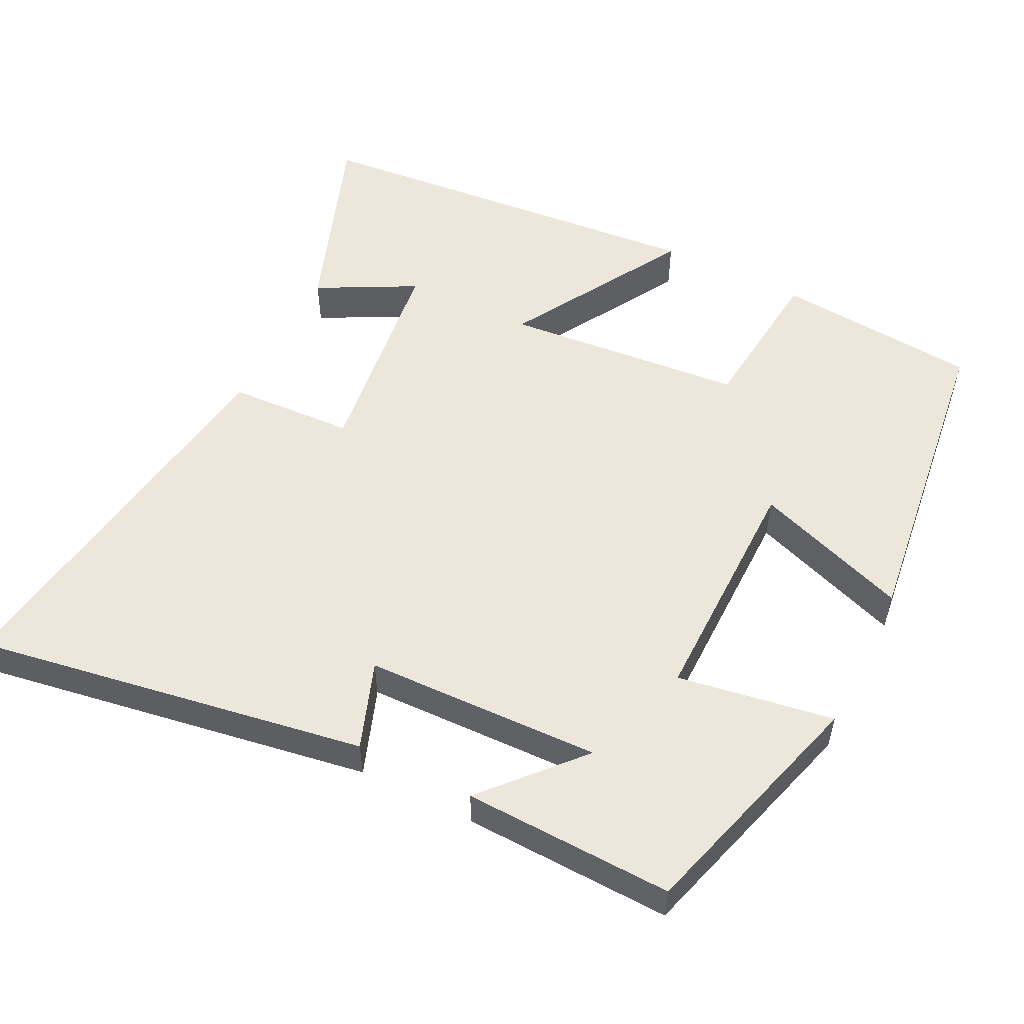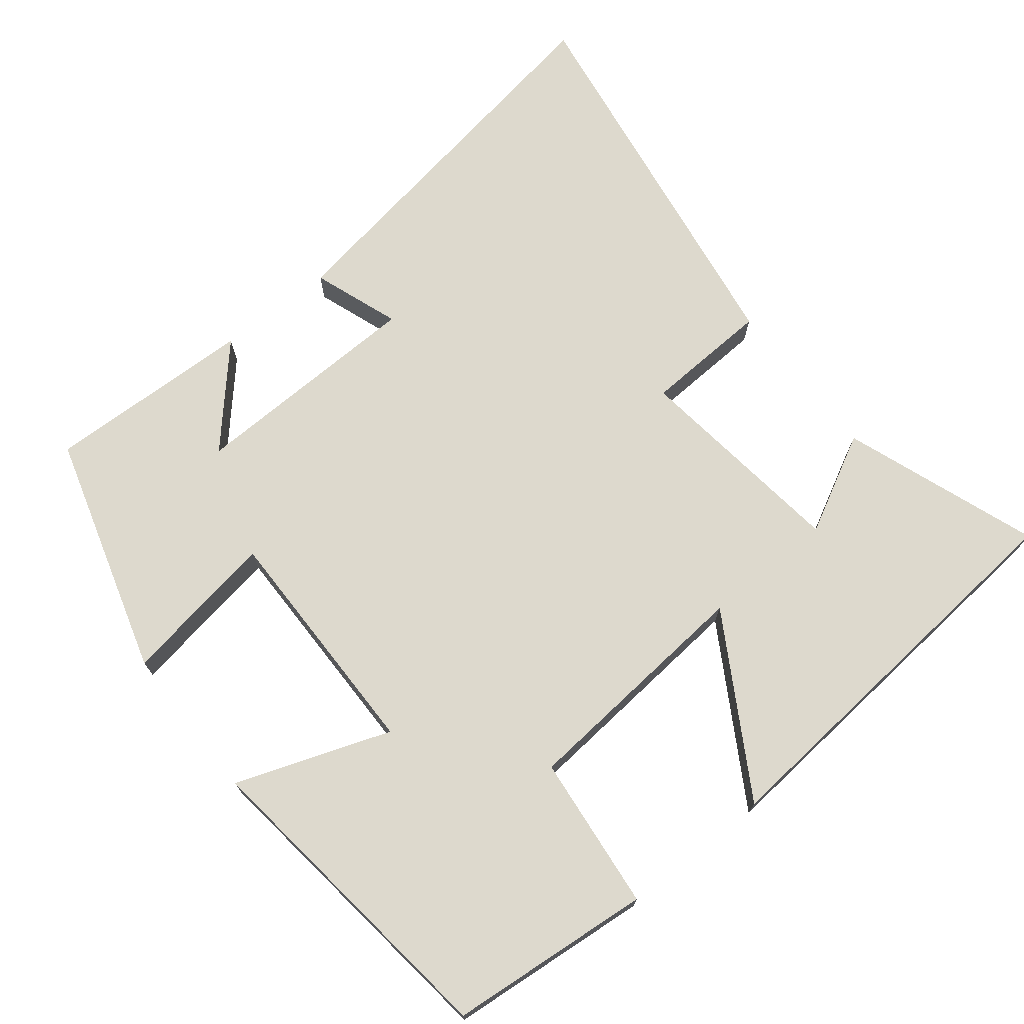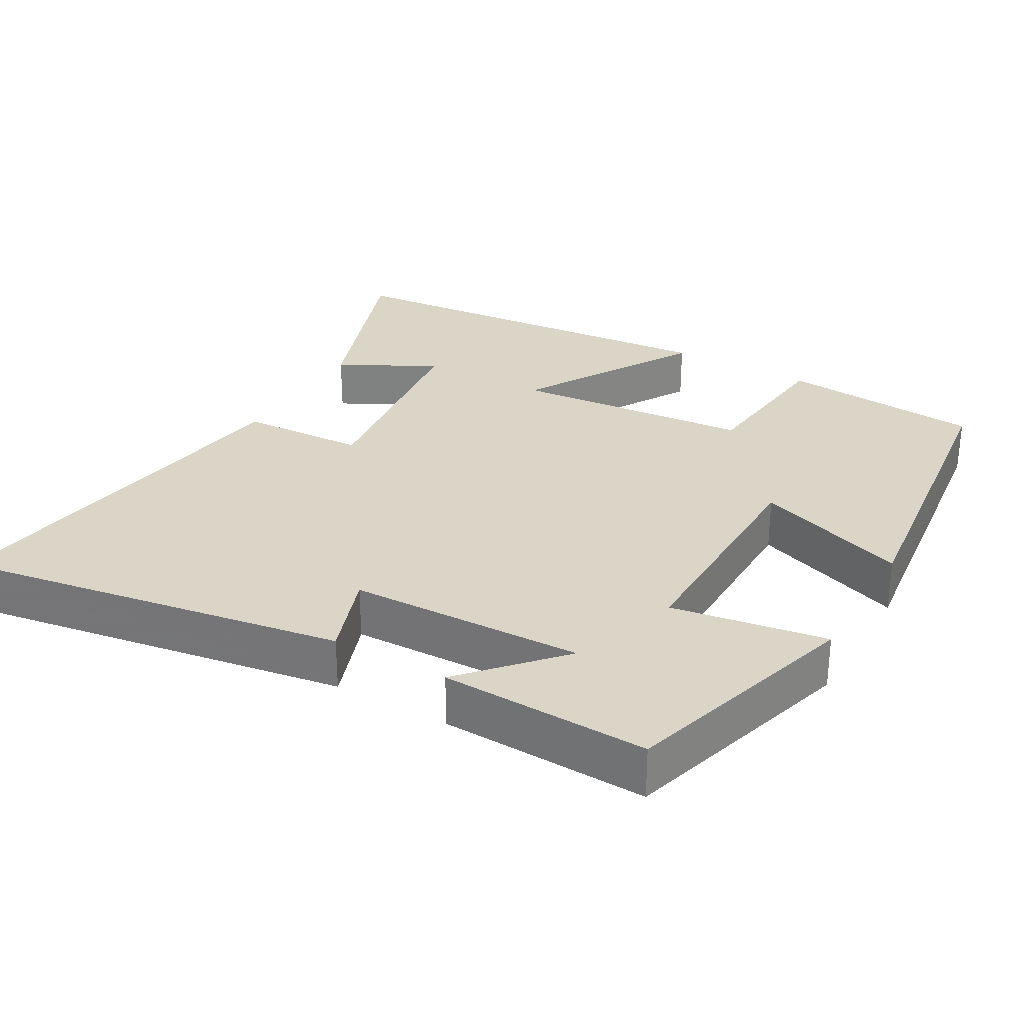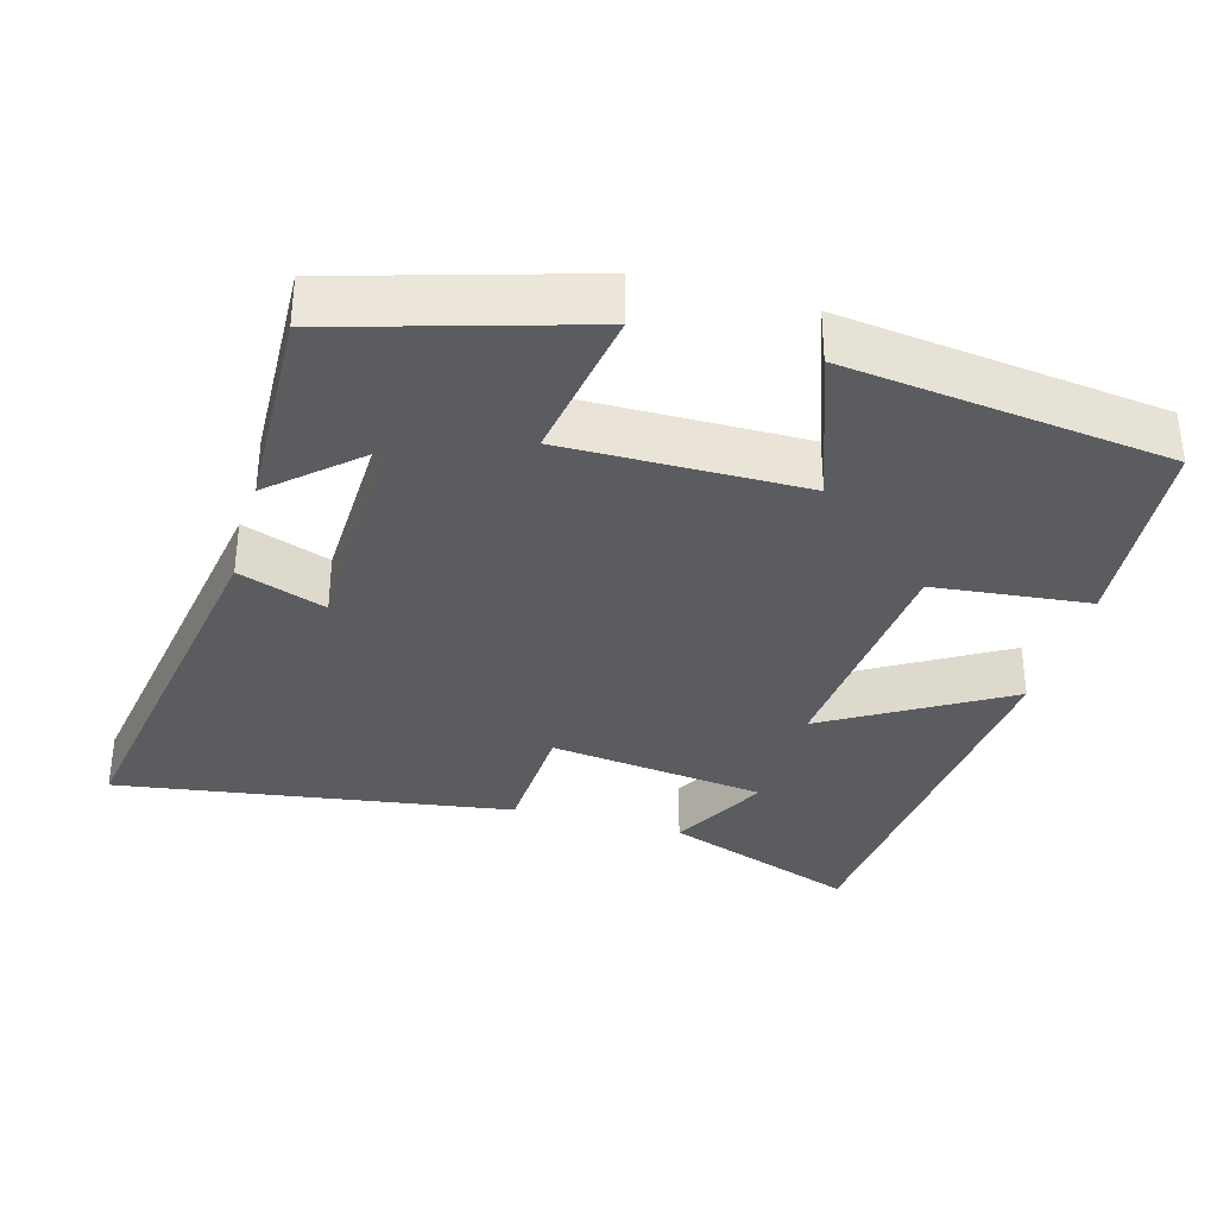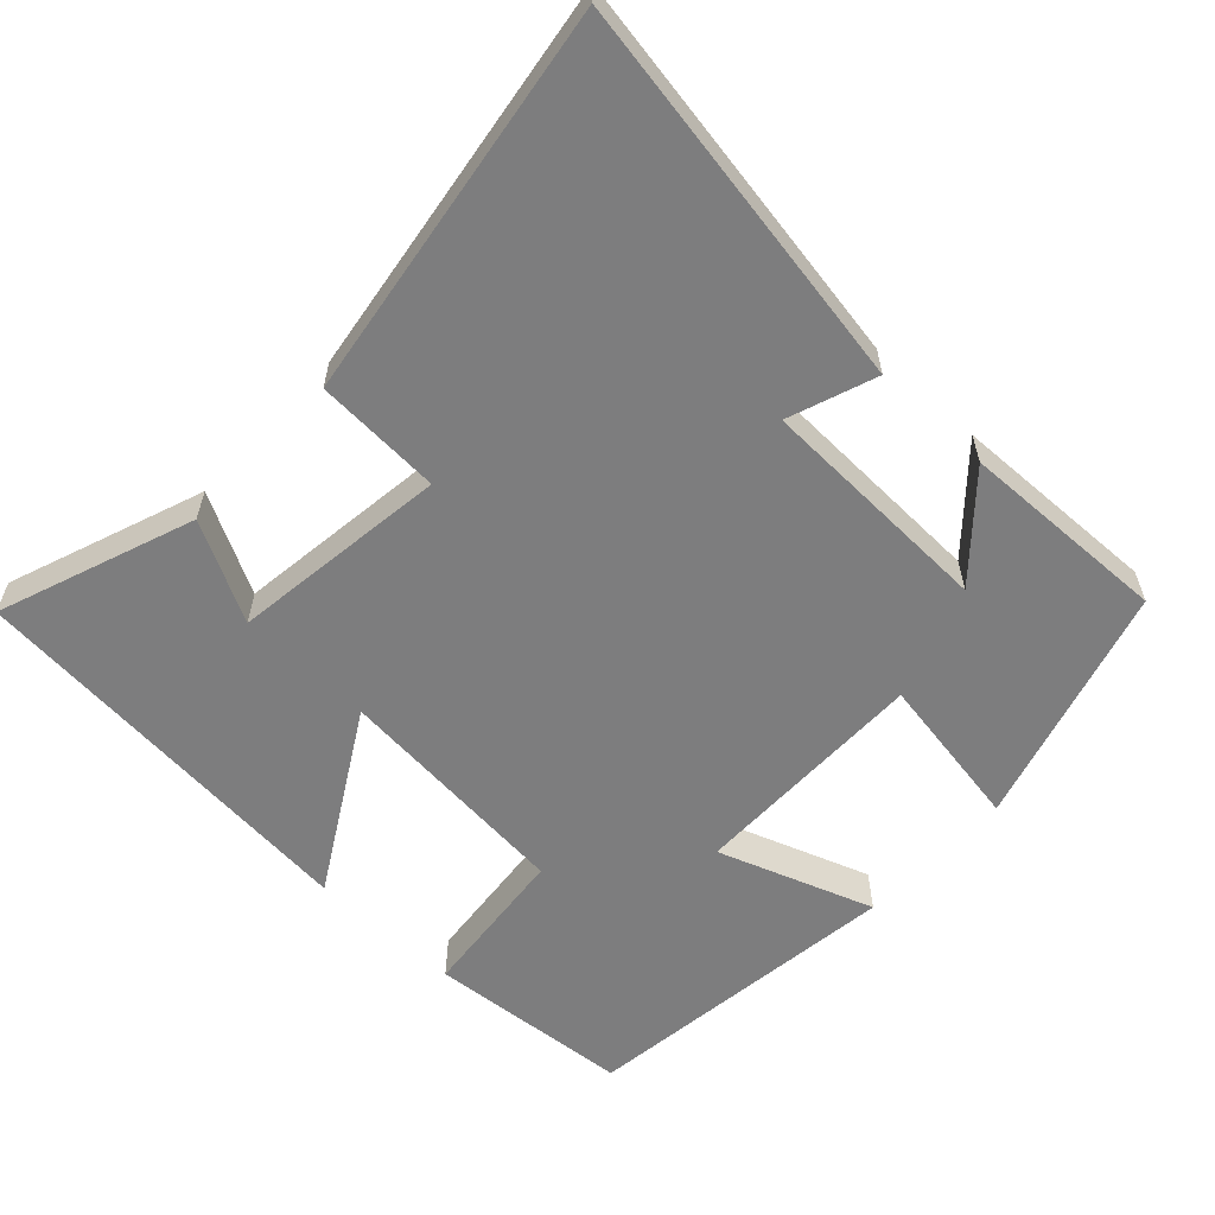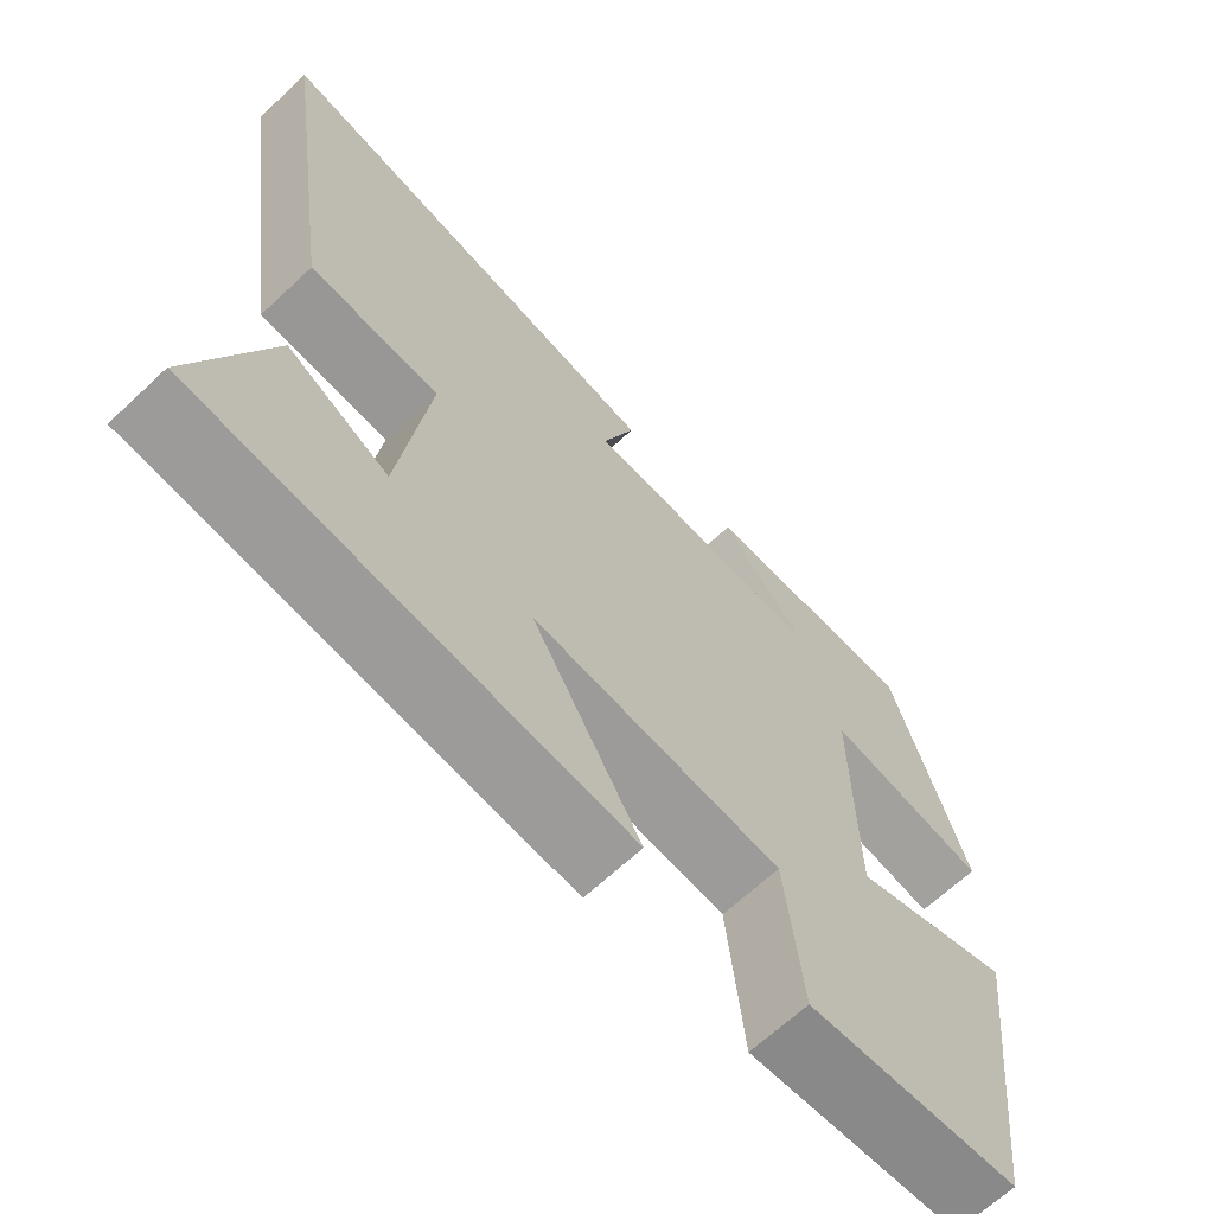
<metadata>
{"format":"obj","ext":"obj","renderer":"f3d","projection":"perspective","resolution":1024,"background":"white","views":[{"elev":53.8,"azim":26.6,"up":"+Y"},{"elev":71.9,"azim":141.7,"up":"+Y"},{"elev":29.5,"azim":30.0,"up":"+Y"},{"elev":-34.4,"azim":74.4,"up":"+Y"},{"elev":-59.1,"azim":-43.1,"up":"+Y"},{"elev":-66.4,"azim":-46.8,"up":"+Z"}]}
</metadata>
<code>
v 0.404 0.07 0.509
v 0.5 0.07 0.18
v 0.287 0.07 0.215
v 0.289 0.07 -0.111
v 0.5 0.07 -0.036
v 0.445 0.07 -0.476
v 0.167 0.07 -0.5
v 0.145 0.07 -0.288
v -0.183 0.07 -0.258
v -0.041 0.07 -0.5
v -0.597 0.07 -0.449
v -0.5 0.07 -0.183
v -0.366 0.07 -0.254
v -0.328 0.07 0.042
v -0.5 0.07 0.051
v -0.58 0.07 0.589
v -0.045 0.07 0.5
v -0.088 0.07 0.381
v 0.234 0.07 0.371
v 0.119 0.07 0.5
v 0.404 0 0.509
v 0.5 0 0.18
v 0.287 0 0.215
v 0.289 0 -0.111
v 0.5 0 -0.036
v 0.445 0 -0.476
v 0.167 0 -0.5
v 0.145 0 -0.288
v -0.183 0 -0.258
v -0.041 0 -0.5
v -0.597 0 -0.449
v -0.5 0 -0.183
v -0.366 0 -0.254
v -0.328 0 0.042
v -0.5 0 0.051
v -0.58 0 0.589
v -0.045 0 0.5
v -0.088 0 0.381
v 0.234 0 0.371
v 0.119 0 0.5
f 19 20 1 2
f 18 19 2 3
f 16 17 18
f 15 16 18
f 14 15 18
f 18 3 4
f 14 18 4
f 13 14 4
f 10 11 12 13
f 9 10 13
f 9 13 4
f 8 9 4
f 6 7 8
f 5 6 8
f 4 5 8
f 22 21 40 39
f 23 22 39 38
f 38 37 36
f 38 36 35
f 38 35 34
f 24 23 38
f 24 38 34
f 24 34 33
f 33 32 31 30
f 33 30 29
f 24 33 29
f 24 29 28
f 28 27 26
f 28 26 25
f 28 25 24
f 1 21 22 2
f 2 22 23 3
f 3 23 24 4
f 4 24 25 5
f 5 25 26 6
f 6 26 27 7
f 7 27 28 8
f 8 28 29 9
f 9 29 30 10
f 10 30 31 11
f 11 31 32 12
f 12 32 33 13
f 13 33 34 14
f 14 34 35 15
f 15 35 36 16
f 16 36 37 17
f 17 37 38 18
f 18 38 39 19
f 19 39 40 20
f 20 40 21 1

</code>
